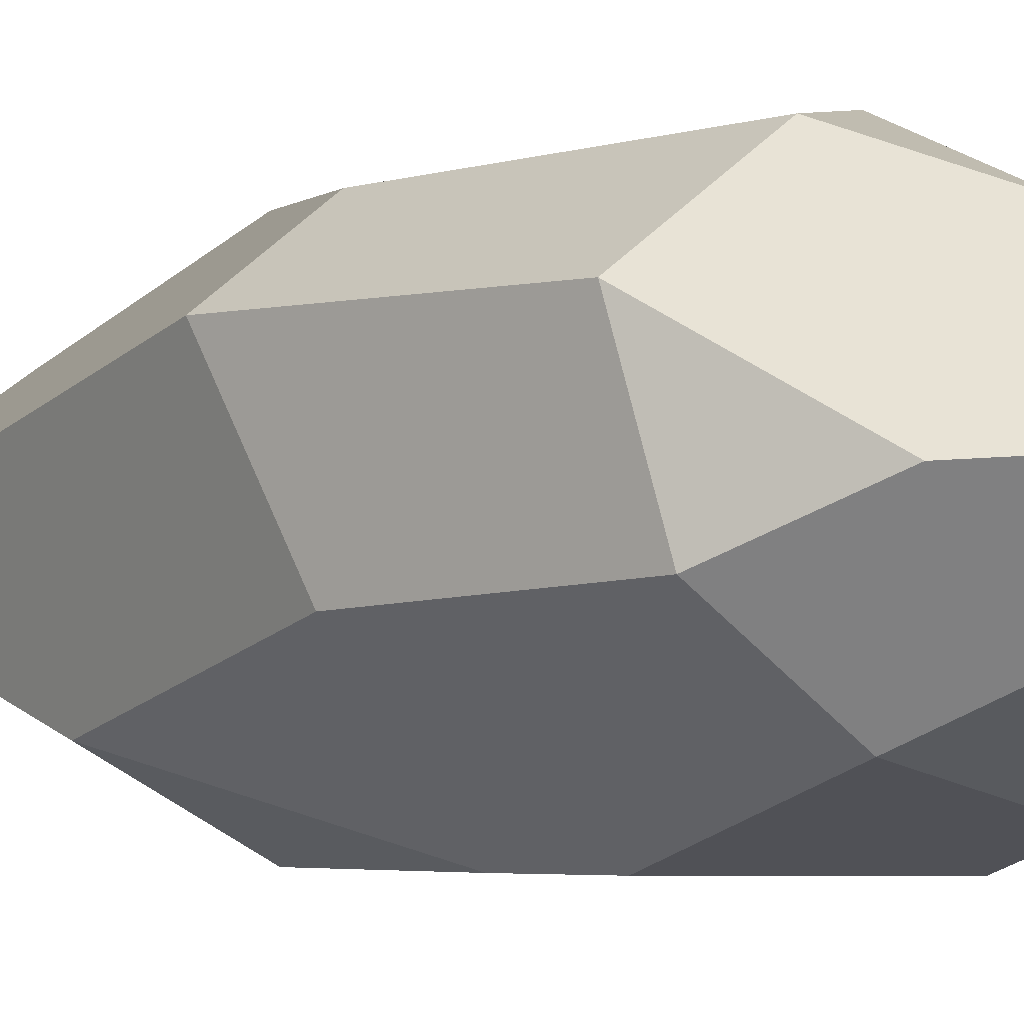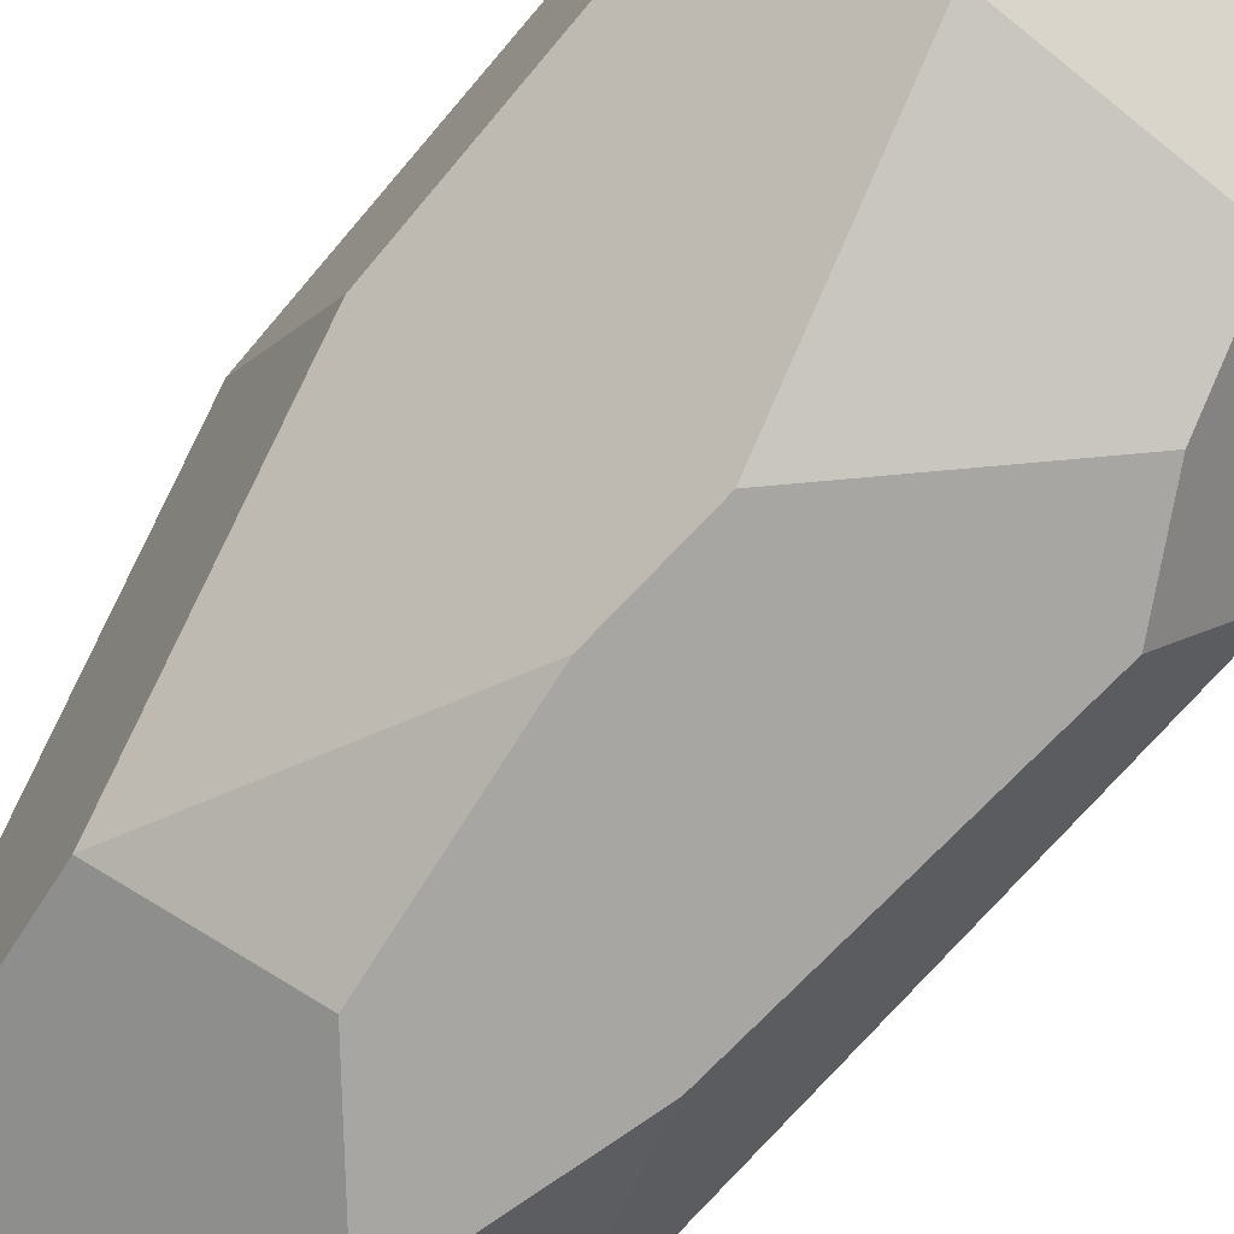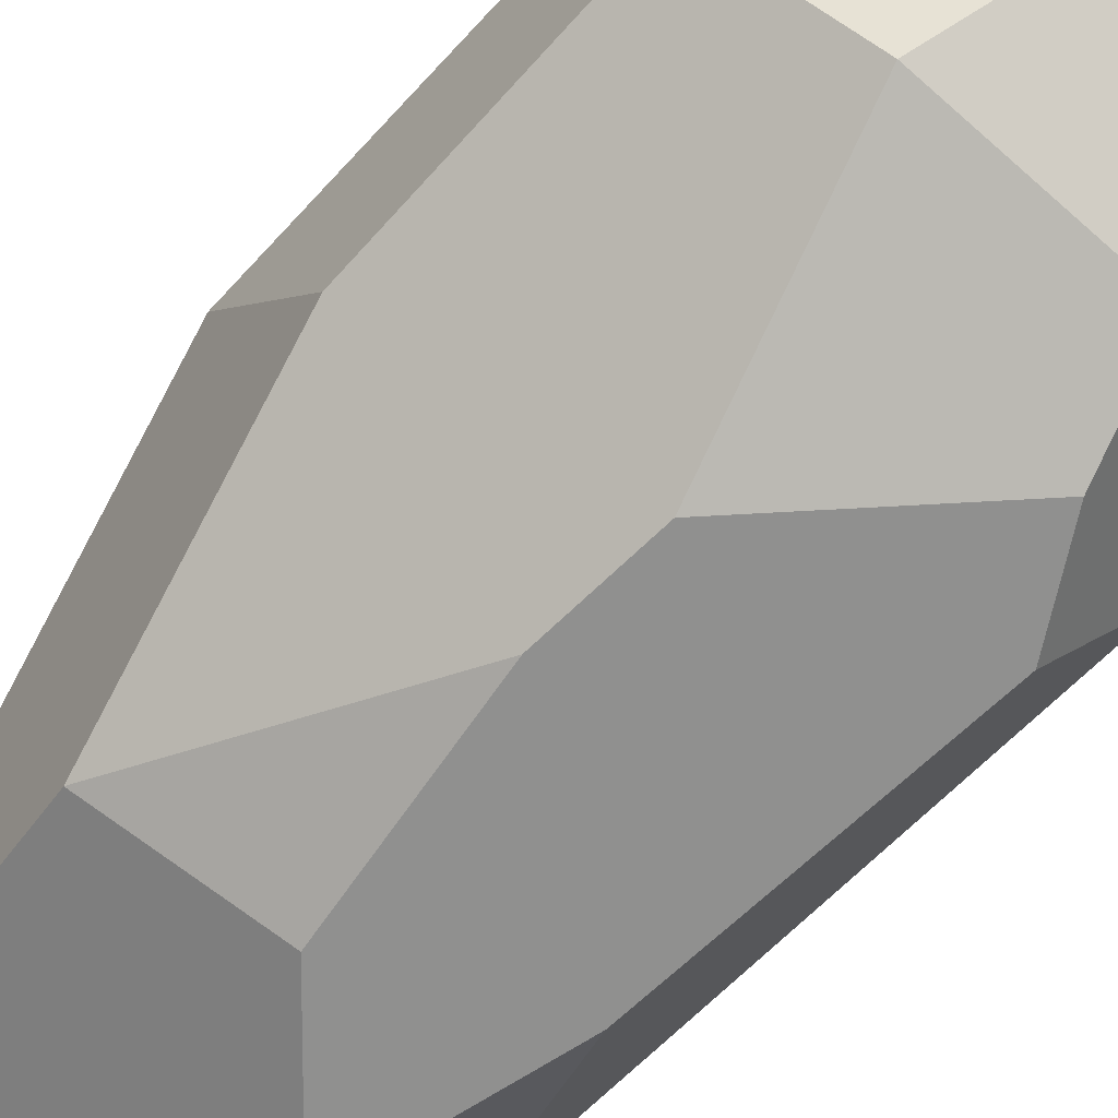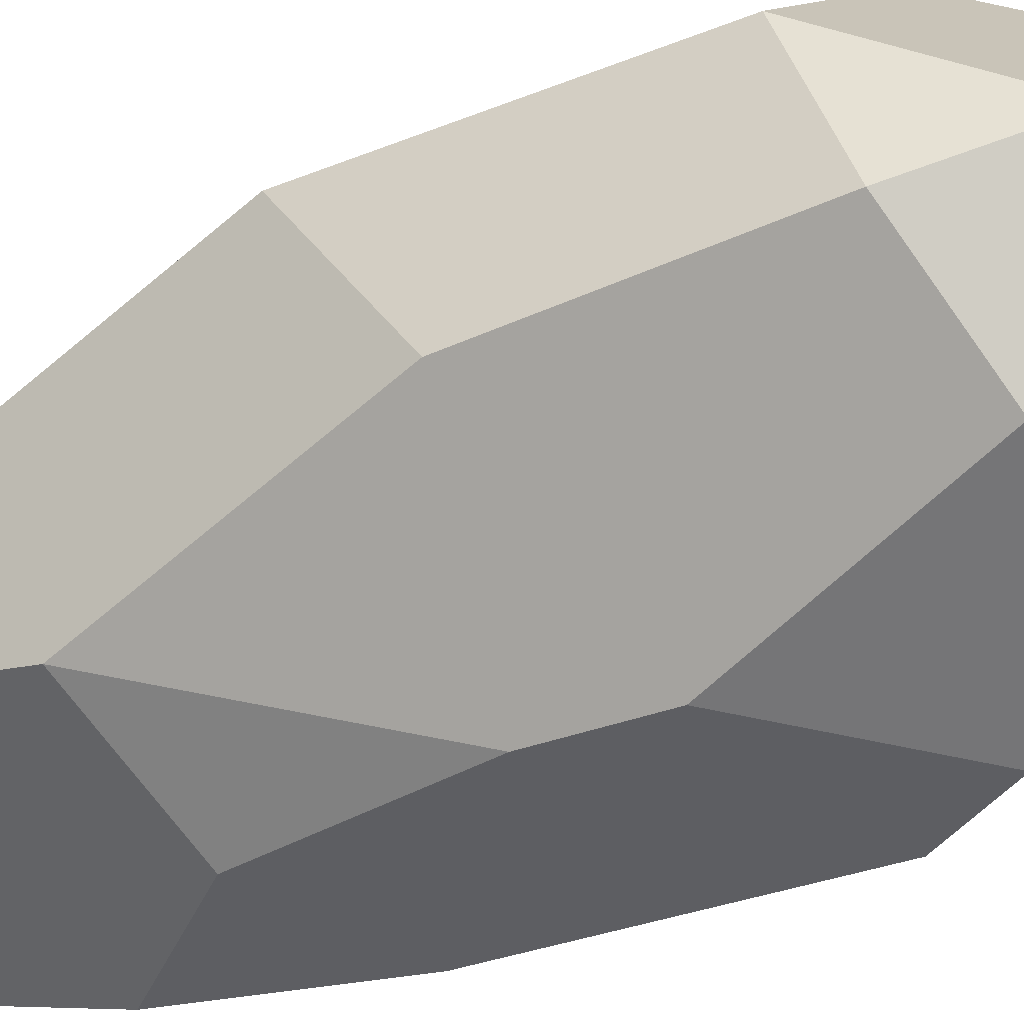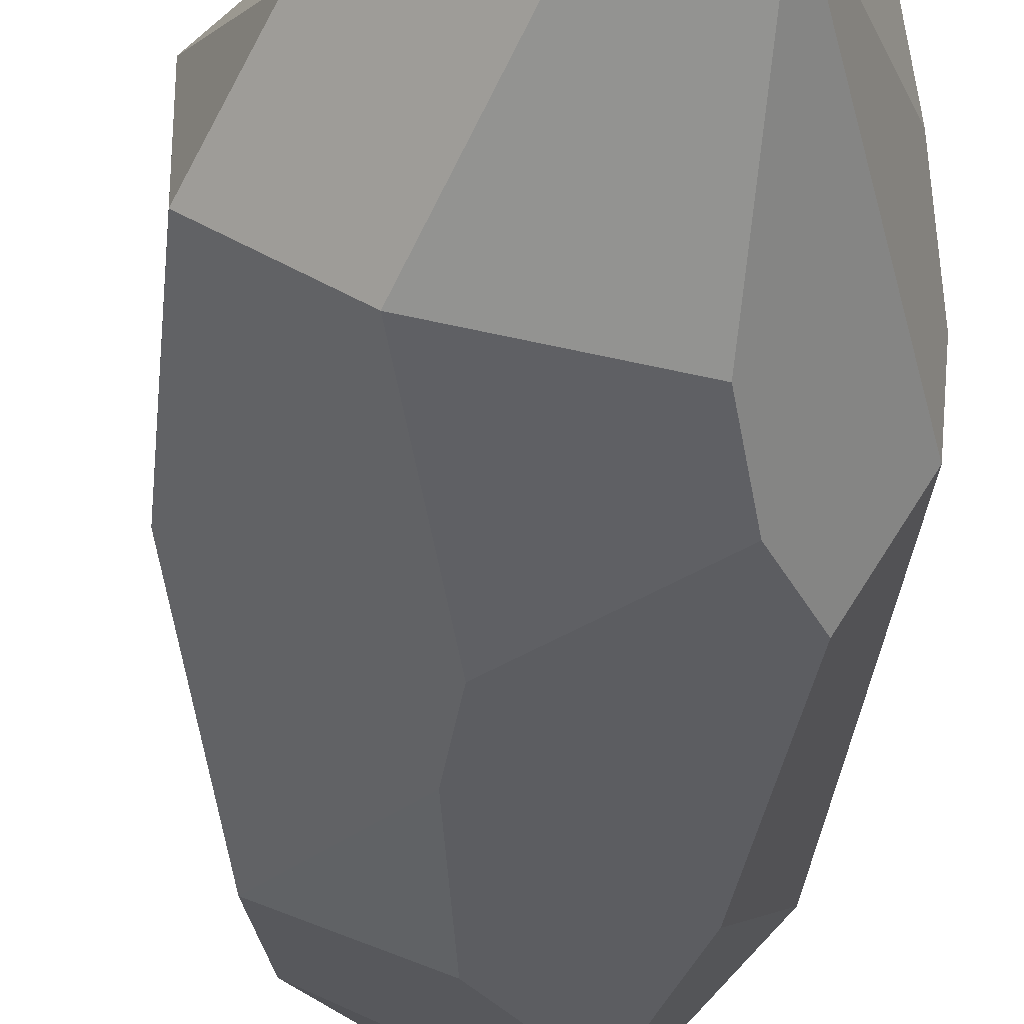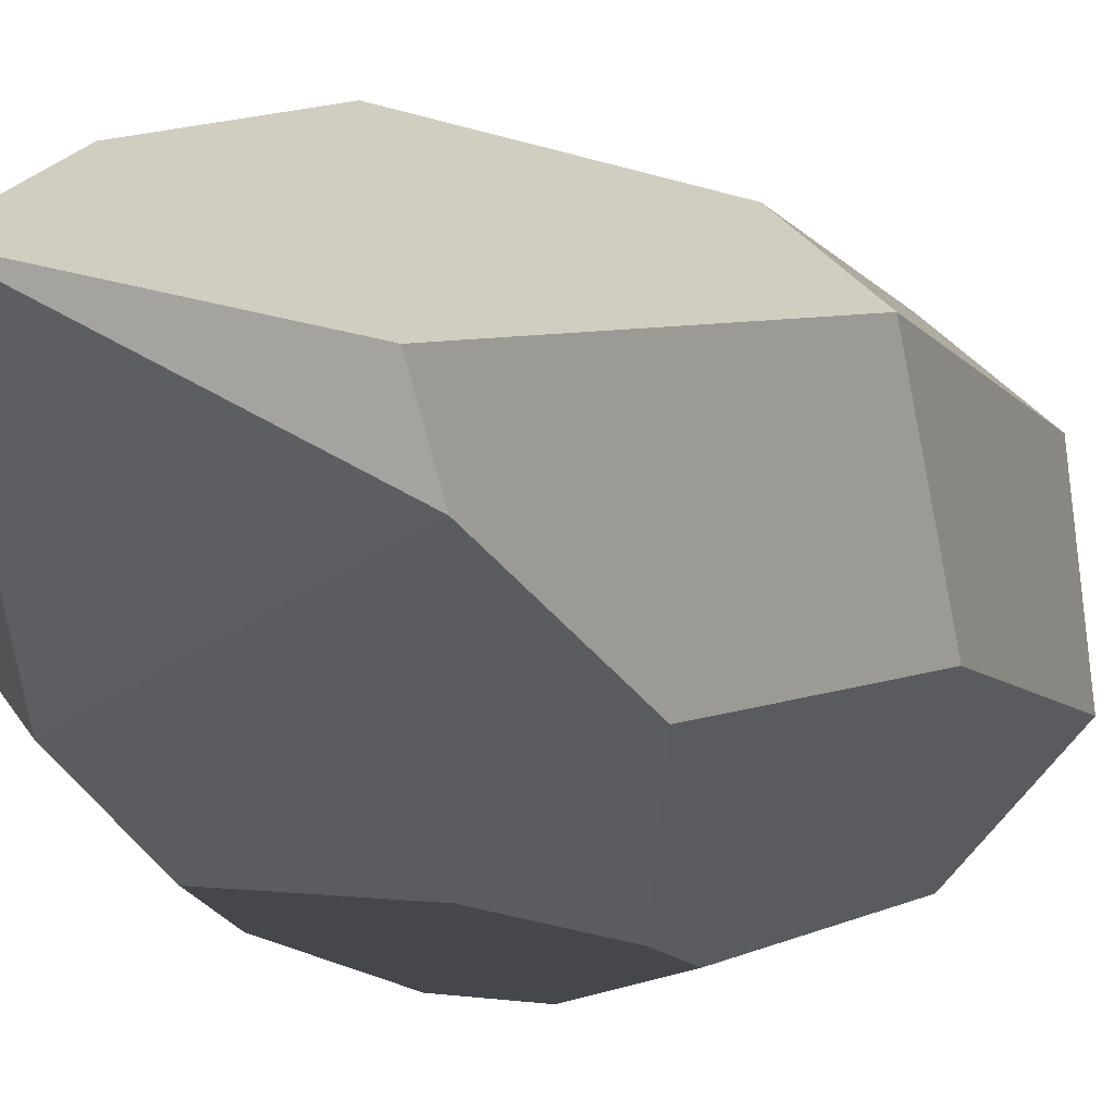
<metadata>
{"format":"obj","ext":"obj","renderer":"f3d","projection":"perspective","resolution":1024,"background":"white","views":[{"elev":-2.9,"azim":-46.2,"up":"+Z"},{"elev":-74.0,"azim":-40.0,"up":"+Z"},{"elev":-65.5,"azim":-41.9,"up":"+Z"},{"elev":-39.4,"azim":-62.8,"up":"+Z"},{"elev":-36.6,"azim":-5.2,"up":"+Z"},{"elev":-11.0,"azim":-158.8,"up":"+Z"}]}
</metadata>
<code>
o object1
g object1
v -0.3712 0.5956 0.01113
v 0.1 -0 0.04576
v -0.2374 0.7833 -0.3422
v -0.5 0.8784 -0.1205
v 0.1869 0.7678 -0.4344
v 0.2006 0.2209 -0.1105
v -0.1054 0.5716 0.3413
v -0.2527 0.8953 0.4675
v -0.5 1.008 0.2505
v 0.5 0.9842 -0.1636
v 0.4381 0.7426 -0.03142
v 0.3621 0.5757 0.2392
v 0.3903 0.9436 0.3938
v 0.5 1.549 0.3068
v -0.5 1.509 -0.1525
v -0.5 1.762 0.2505
v -0.2928 1.673 0.4323
v -0.03248 0.9715 0.5
v 0.1068 2.067 0.4818
v 0.04655 2.176 0.4681
v 0.1161 1.615 0.5
v -0.2689 2.652 -0.1575
v 0.05636 3.27 0.03391
v -0.2644 2.778 0.006814
v 0.1057 2.771 0.2698
v 0.3775 2.274 0.3326
v 0.2108 3.027 0.04795
v 0.5 1.971 0.2854
v 0.5 2.392 -0.1468
v -0.08686 1.336 -0.5
v -0.3466 2.166 -0.3182
v -0.1016 1.587 -0.5
v 0.2231 2.662 -0.3772
v 0.3135 1.899 -0.5
v 0.2 2.331 -0.5
v -0.03516 2.066 -0.5
v 0.2512 0.9955 -0.5
v 0.3657 1.195 -0.5
v 0.5 1.079 -0.3011
f 1 4 3
f 3 2 1
f 3 5 6
f 6 2 3
f 7 8 9
f 7 1 2
f 7 9 1
f 12 11 10
f 14 13 10
f 13 12 10
f 9 4 1
f 15 4 9
f 9 16 15
f 17 16 9
f 9 8 17
f 12 13 18
f 2 12 7
f 12 18 7
f 19 20 17
f 17 8 21
f 8 18 21
f 21 19 17
f 18 13 21
f 8 7 18
f 24 23 22
f 27 23 25
f 25 26 27
f 26 28 29
f 27 26 29
f 30 3 4
f 4 15 32
f 15 31 32
f 32 30 4
f 33 23 27
f 27 29 33
f 23 33 22
f 35 33 29
f 35 29 34
f 31 15 16
f 16 24 22
f 22 31 16
f 31 36 32
f 35 36 31
f 22 35 31
f 22 33 35
f 37 5 3
f 37 3 30
f 28 26 19
f 14 28 21
f 21 13 14
f 28 19 21
f 25 23 24
f 20 24 16
f 16 17 20
f 20 25 24
f 20 19 26
f 25 20 26
f 38 37 30
f 34 38 32
f 32 36 34
f 36 35 34
f 38 30 32
f 39 38 34
f 39 34 29
f 14 10 39
f 39 29 14
f 29 28 14
f 37 38 39
f 5 39 6
f 5 37 39
f 6 11 12
f 6 12 2
f 39 10 11
f 6 39 11

</code>
